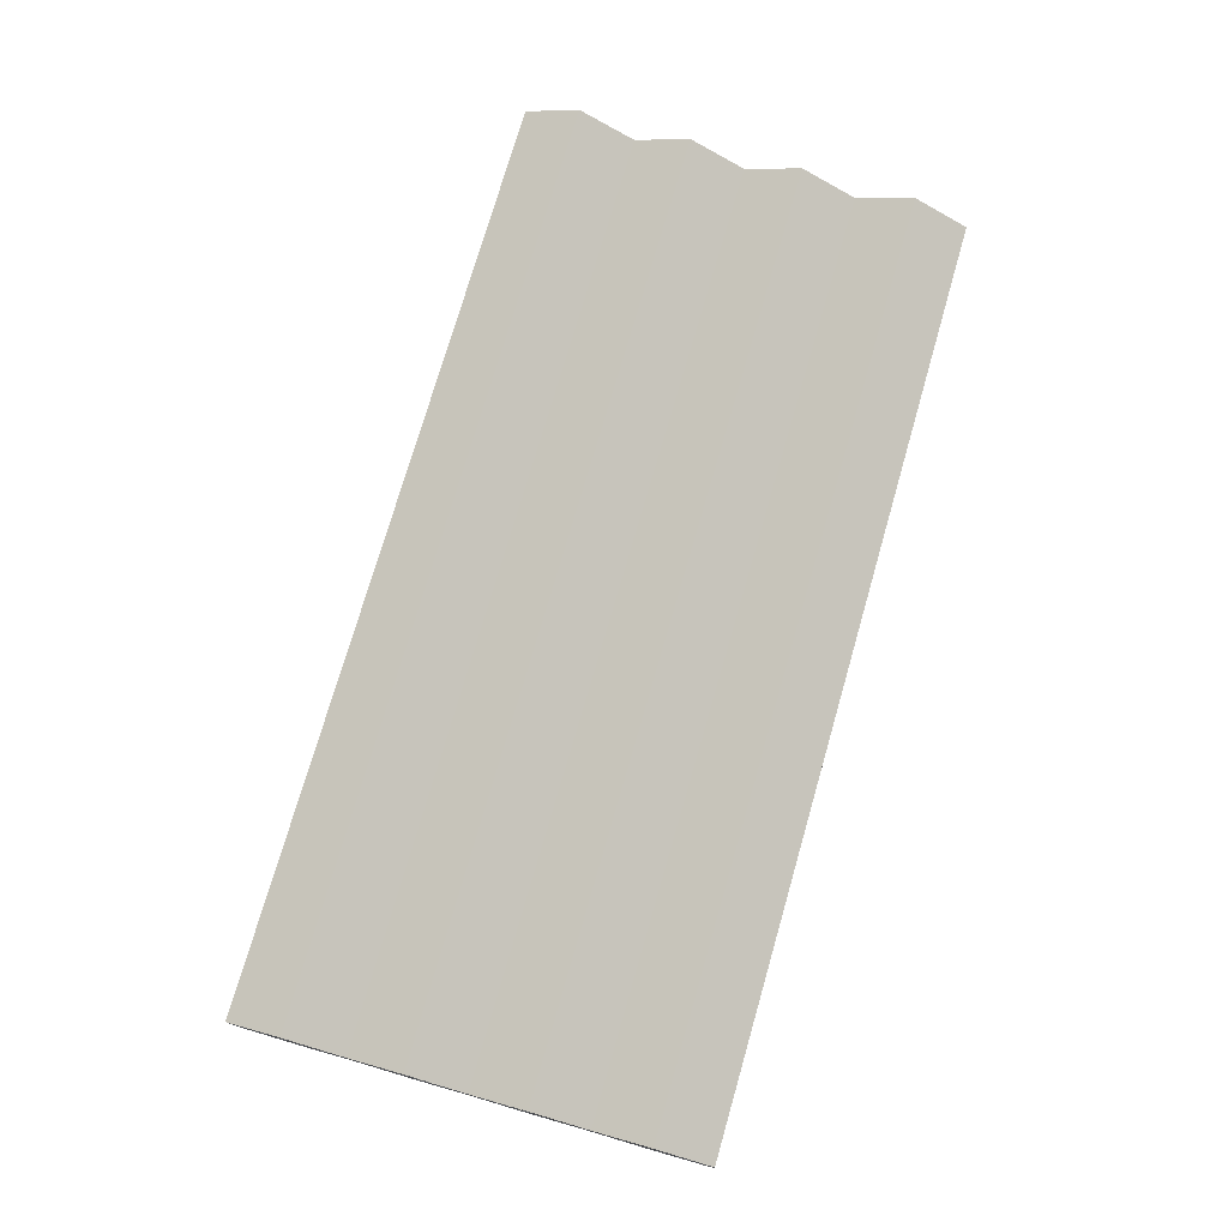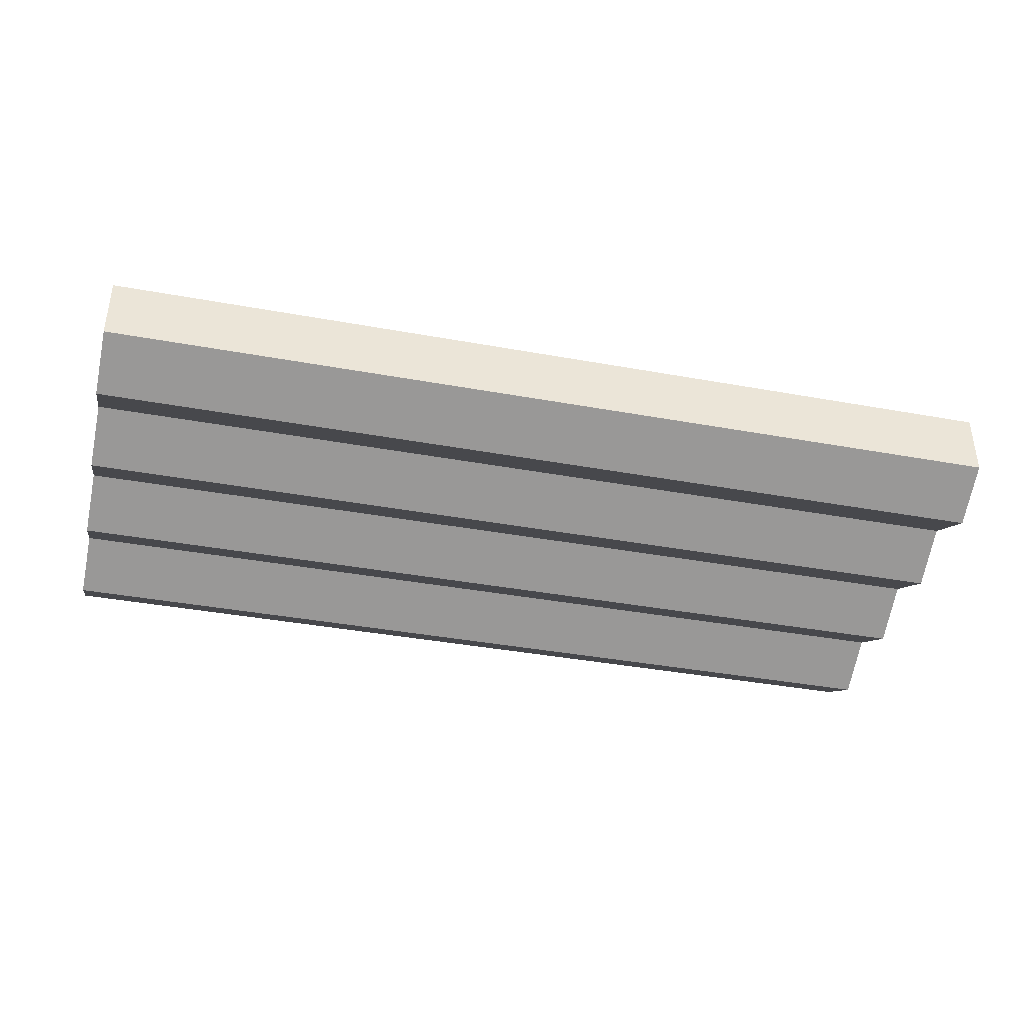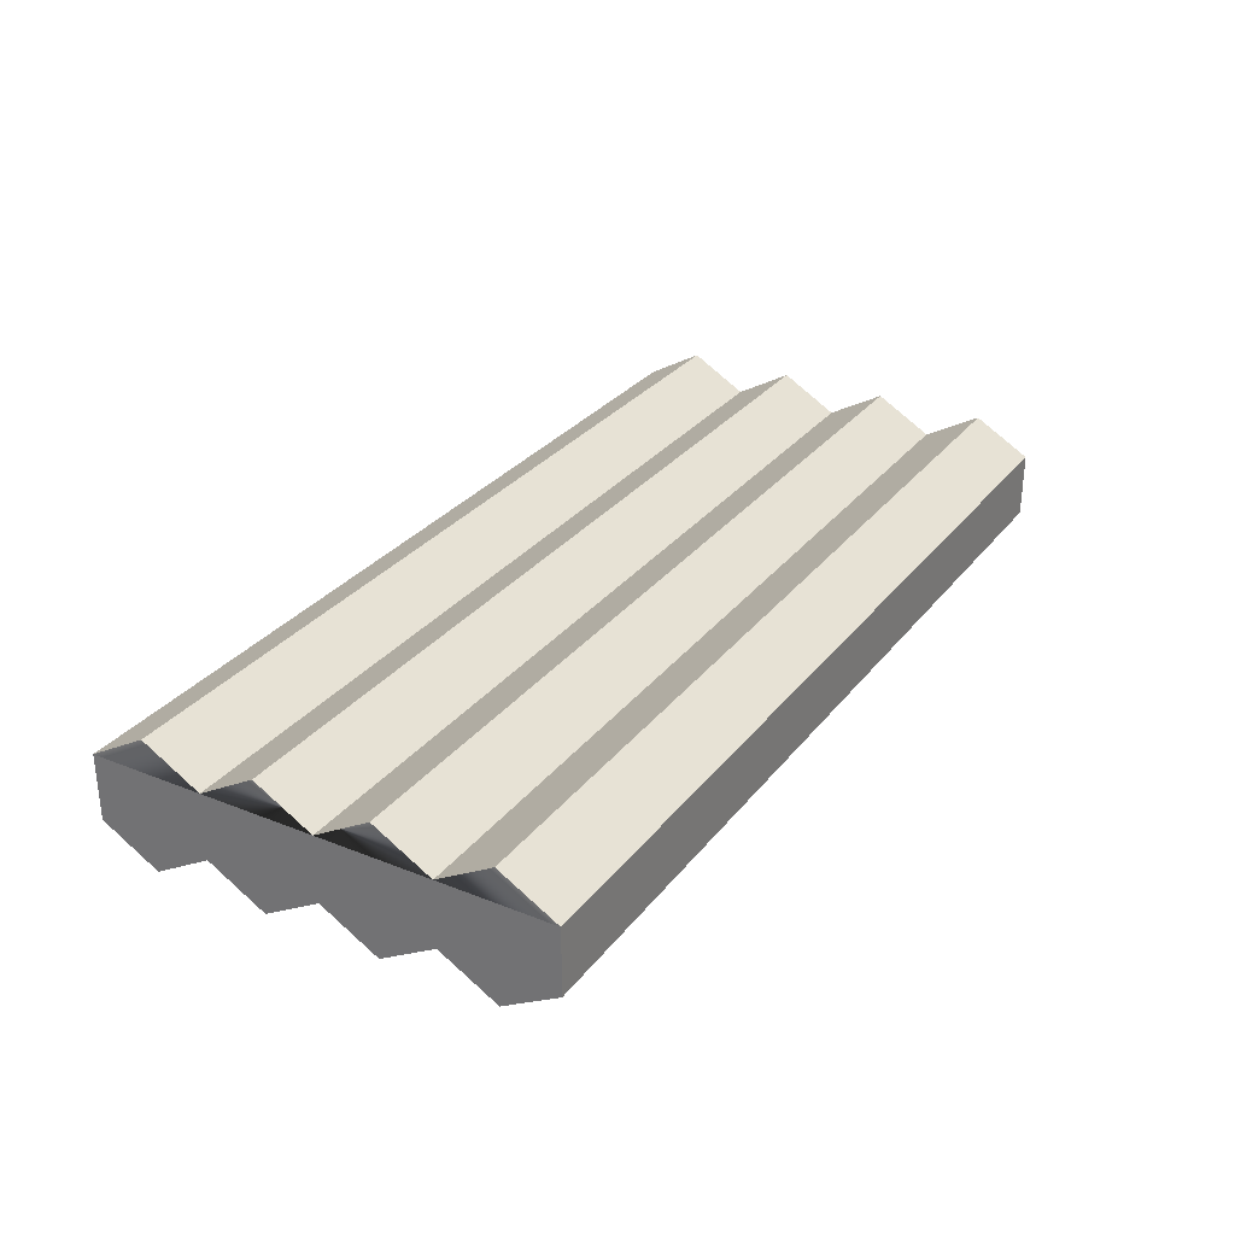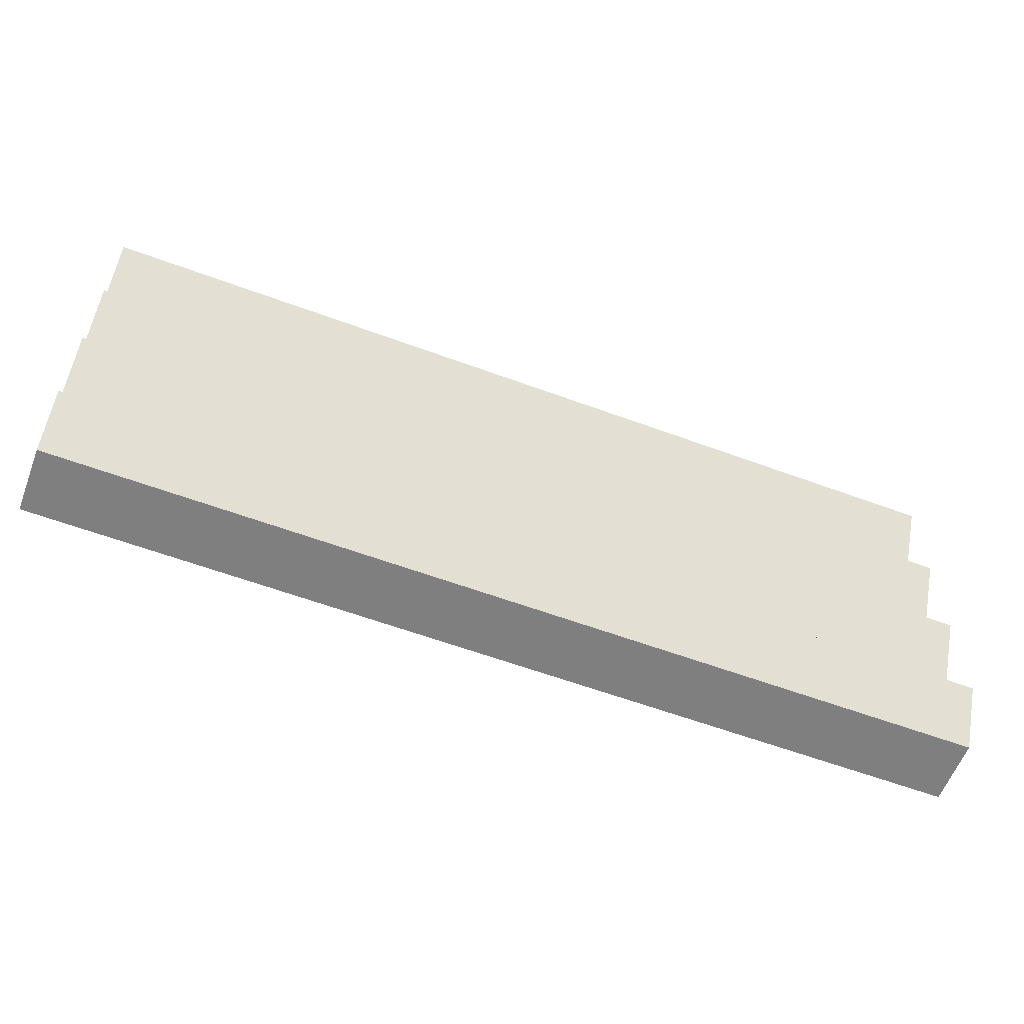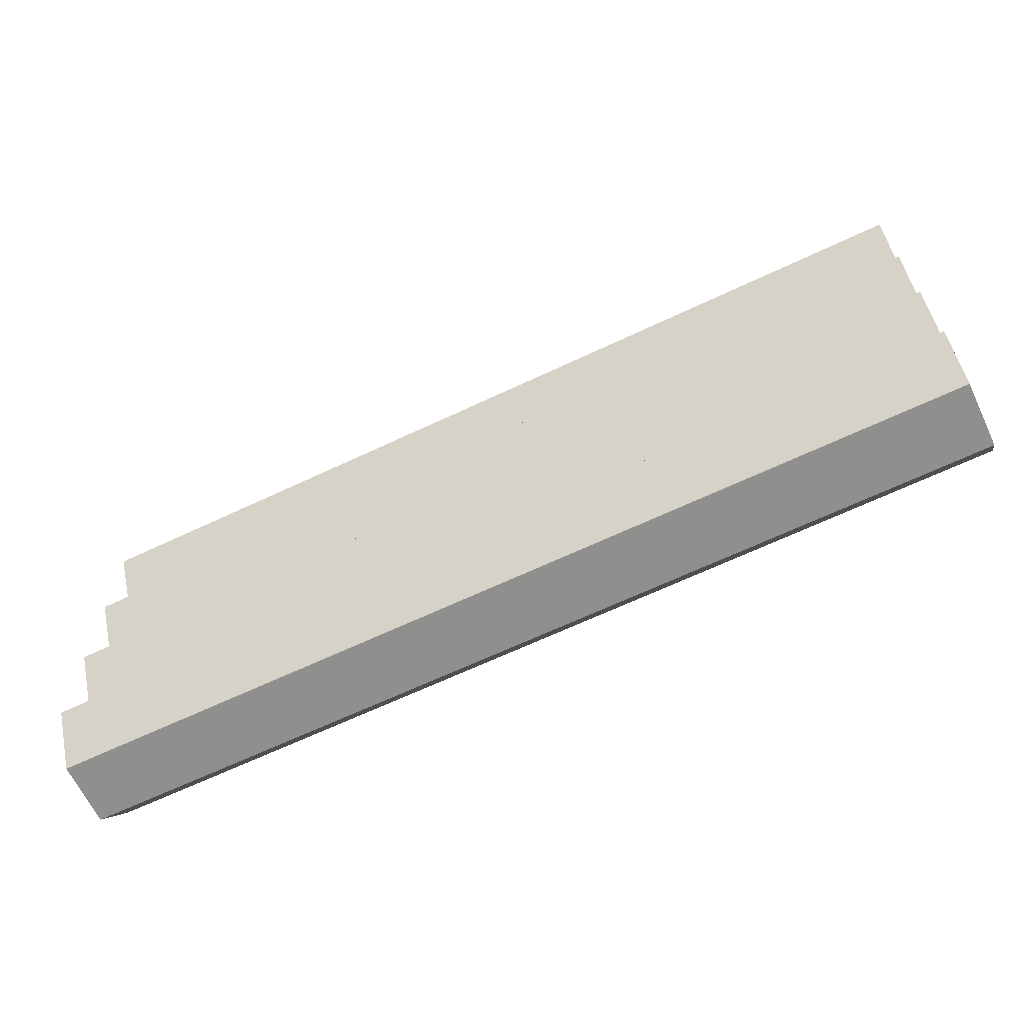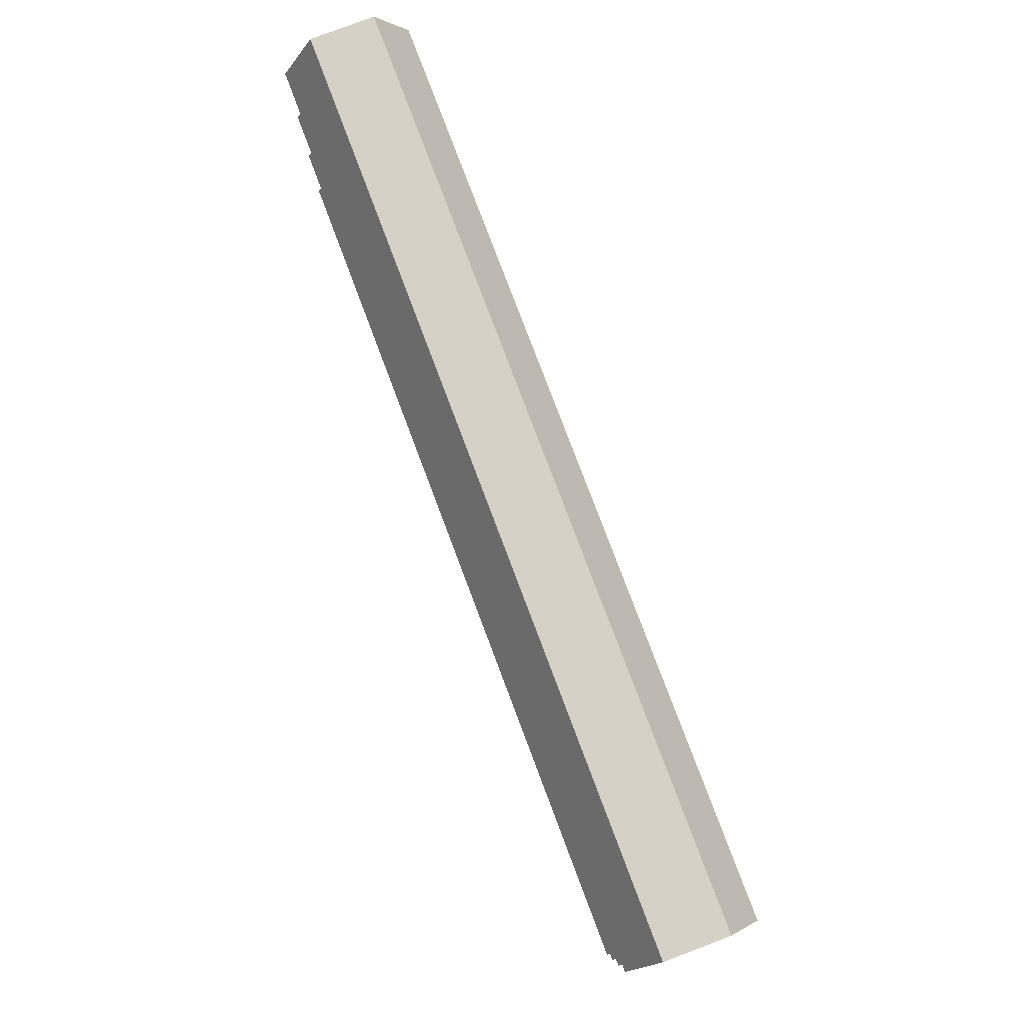
<metadata>
{"format":"obj","ext":"obj","renderer":"f3d","projection":"perspective","resolution":1024,"background":"white","views":[{"elev":75.4,"azim":106.1,"up":"+Z"},{"elev":-38.9,"azim":-12.9,"up":"+Z"},{"elev":29.5,"azim":-59.5,"up":"+Z"},{"elev":-59.8,"azim":-20.8,"up":"+Y"},{"elev":-65.2,"azim":25.5,"up":"+Y"},{"elev":79.7,"azim":69.3,"up":"+Y"}]}
</metadata>
<code>
o cabinWallHalf
v -0.5 0.0608 -0.0702
v 0.5 0 -0.0351
v -0.5 0 -0.0351
v 0.5 0.0608 -0.0702
v 0.5 0.4864 0.0351
v -0.5 0.4256 0.0702
v 0.5 0.4256 0.0702
v -0.5 0.4864 0.0351
v -0.5 0.4256 -0.0702
v 0.5 0.3648 -0.0351
v -0.5 0.3648 -0.0351
v 0.5 0.4256 -0.0702
v -0.5 0.3648 0.0351
v 0.5 0.3648 0.0351
v -0.5 0.4864 -0.0351
v 0.5 0.4864 -0.0351
v -0.5 0.1216 -0.0351
v 0.5 0.1216 -0.0351
v -0.5 0.304 -0.0702
v 0.5 0.2432 -0.0351
v -0.5 0.2432 -0.0351
v 0.5 0.304 -0.0702
v 0.5 0.1216 0.0351
v -0.5 0.0608 0.0702
v 0.5 0.0608 0.0702
v -0.5 0.1216 0.0351
v -0.5 -0 0.0351
v 0.5 -0 0.0351
v -0.5 0.1824 -0.0702
v 0.5 0.1824 -0.0702
v 0.5 0.304 0.0702
v -0.5 0.2432 0.0351
v 0.5 0.2432 0.0351
v -0.5 0.304 0.0702
v 0.5 0.1824 0.0702
v -0.5 0.1824 0.0702
f 1 2 3
f 2 1 4
f 5 6 7
f 6 5 8
f 9 10 11
f 10 9 12
f 7 13 14
f 13 7 6
f 15 12 9
f 12 15 16
f 17 4 1
f 4 17 18
f 19 20 21
f 20 19 22
f 23 24 25
f 24 23 26
f 27 2 28
f 2 27 3
f 25 27 28
f 27 25 24
f 29 18 17
f 18 29 30
f 31 32 33
f 32 31 34
f 11 22 19
f 22 11 10
f 21 30 29
f 30 21 20
f 35 26 23
f 26 35 36
f 14 34 31
f 34 14 13
f 33 36 35
f 36 33 32
f 7 14 5
f 28 5 14
f 2 5 28
f 18 5 2
f 20 5 18
f 10 5 20
f 5 10 16
f 28 14 33
f 31 33 14
f 28 33 23
f 35 23 33
f 28 23 25
f 2 4 18
f 18 30 20
f 10 12 16
f 20 22 10
f 15 5 16
f 5 15 8
f 24 26 27
f 8 27 26
f 15 27 8
f 11 27 15
f 21 27 11
f 17 27 21
f 17 3 27
f 3 17 1
f 8 26 32
f 36 32 26
f 8 32 13
f 34 13 32
f 8 13 6
f 15 9 11
f 11 19 21
f 21 29 17

</code>
